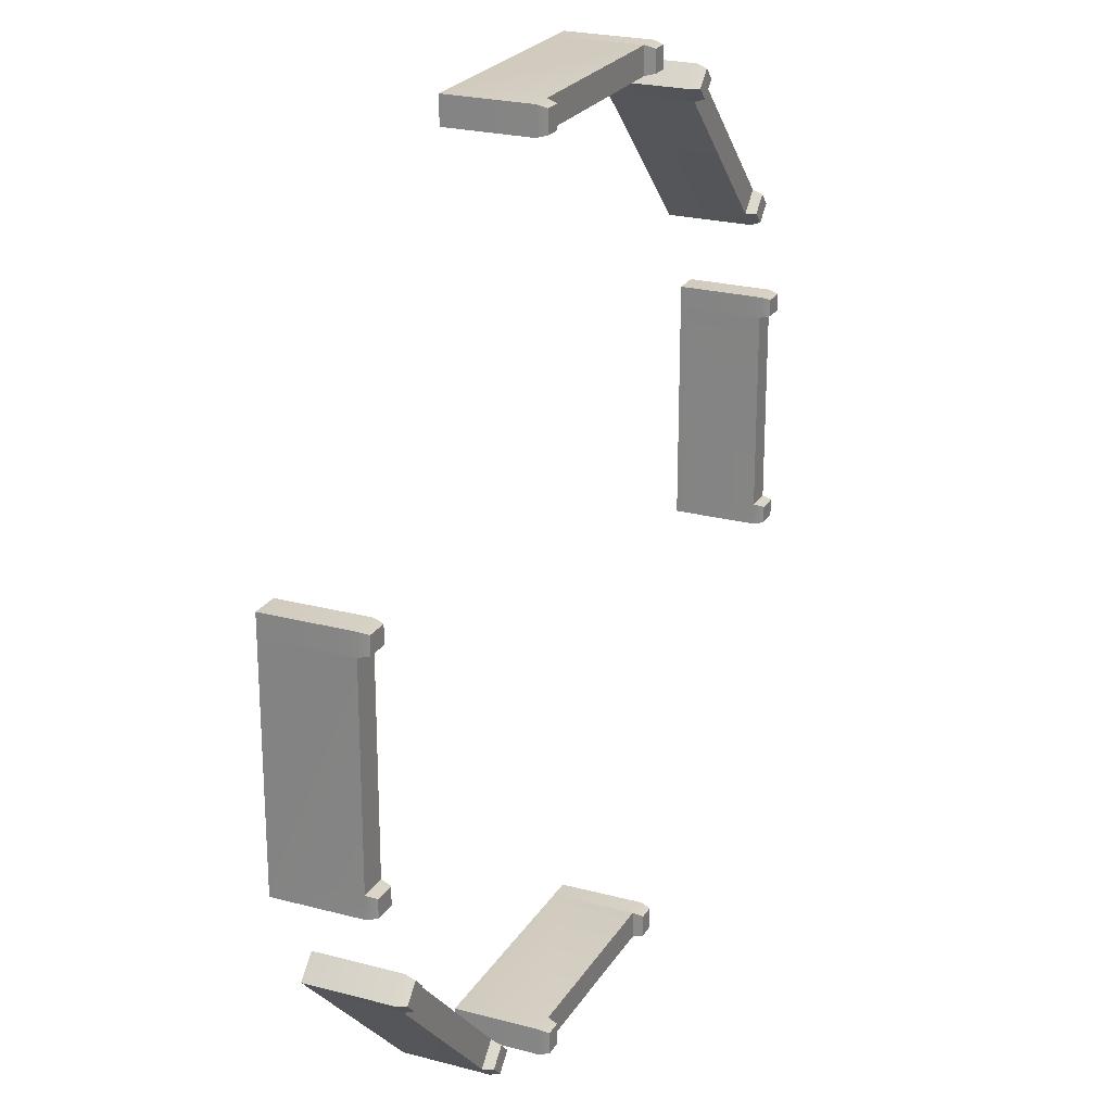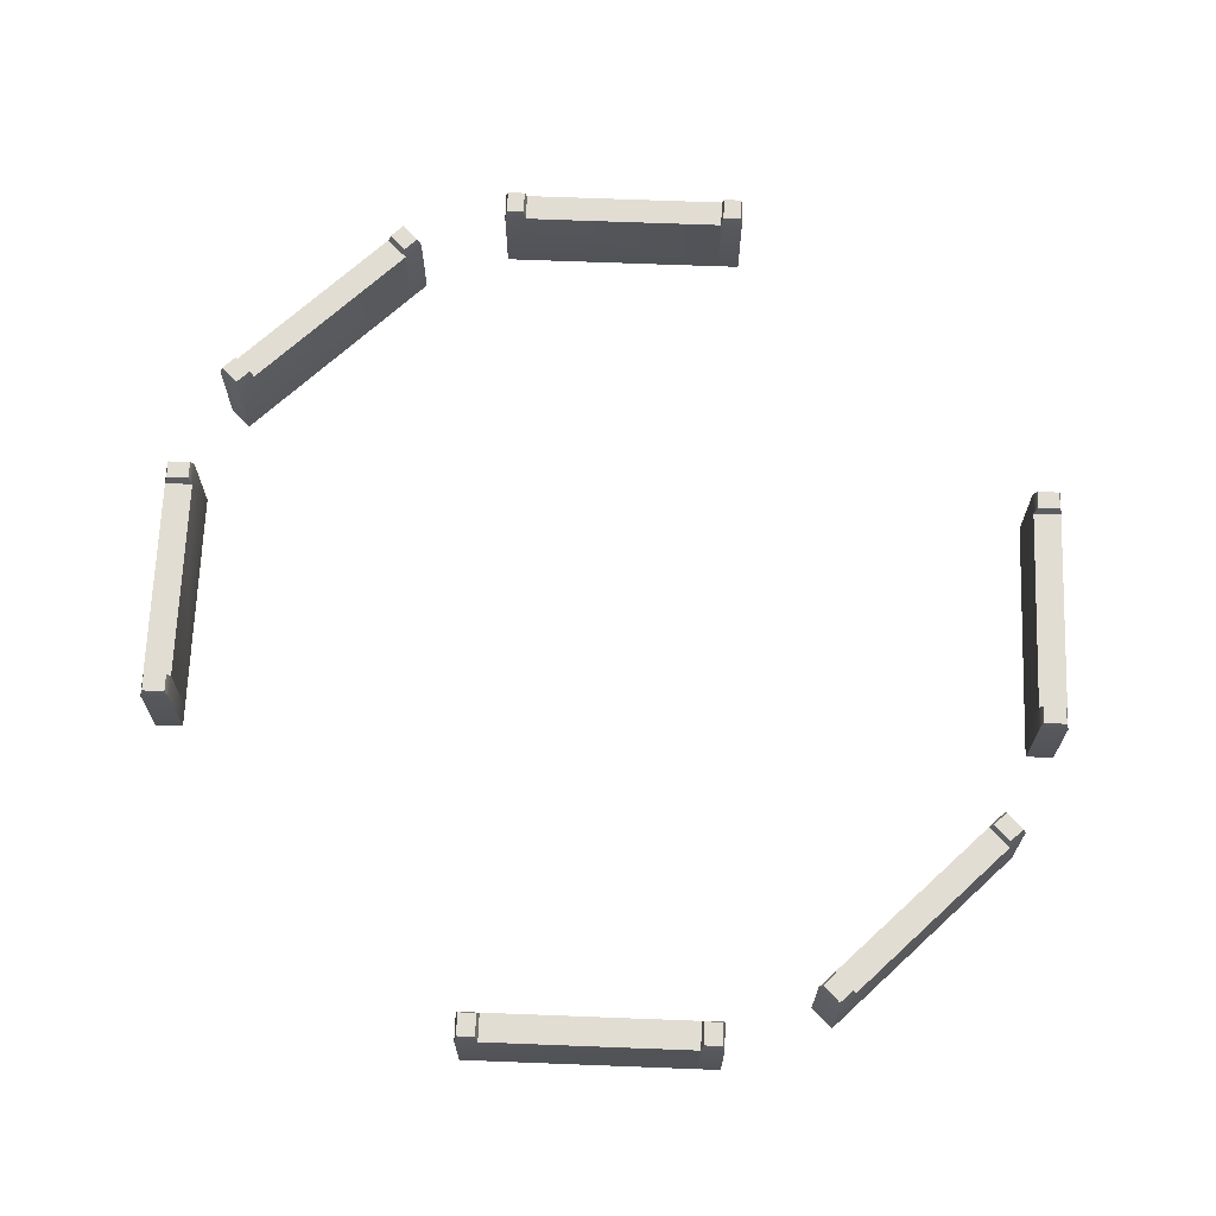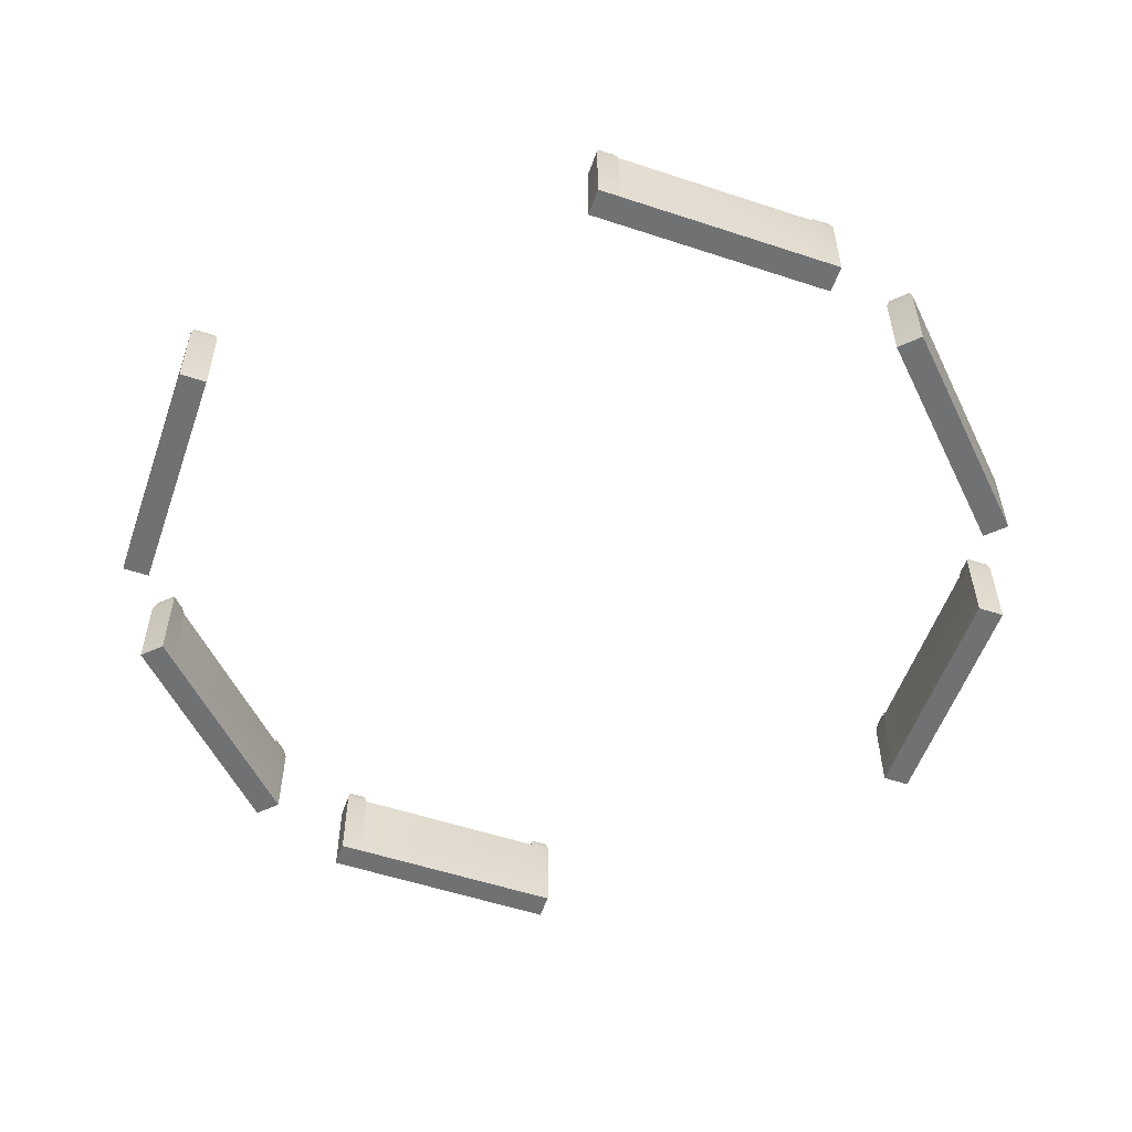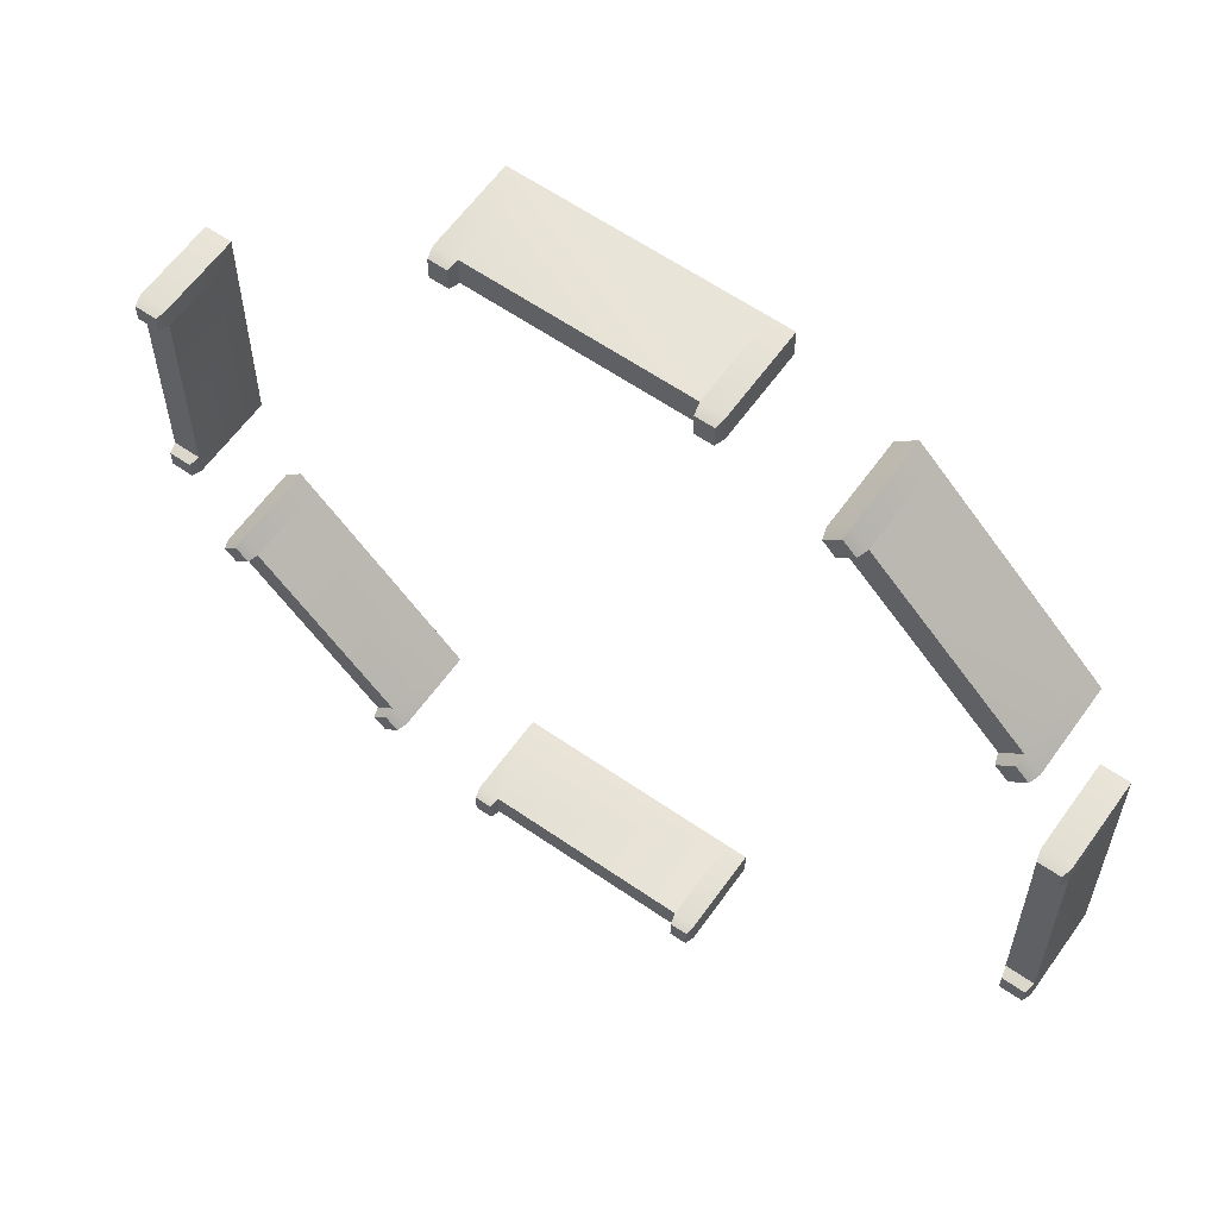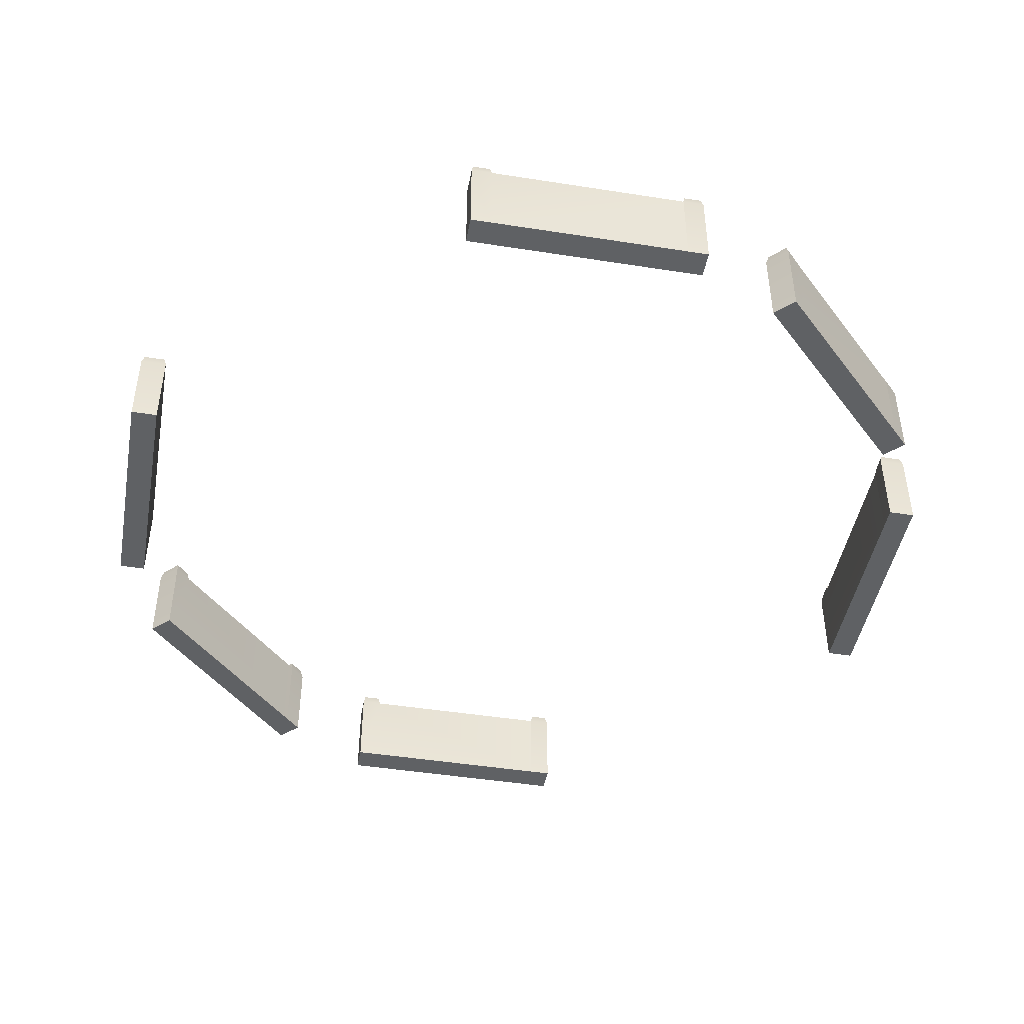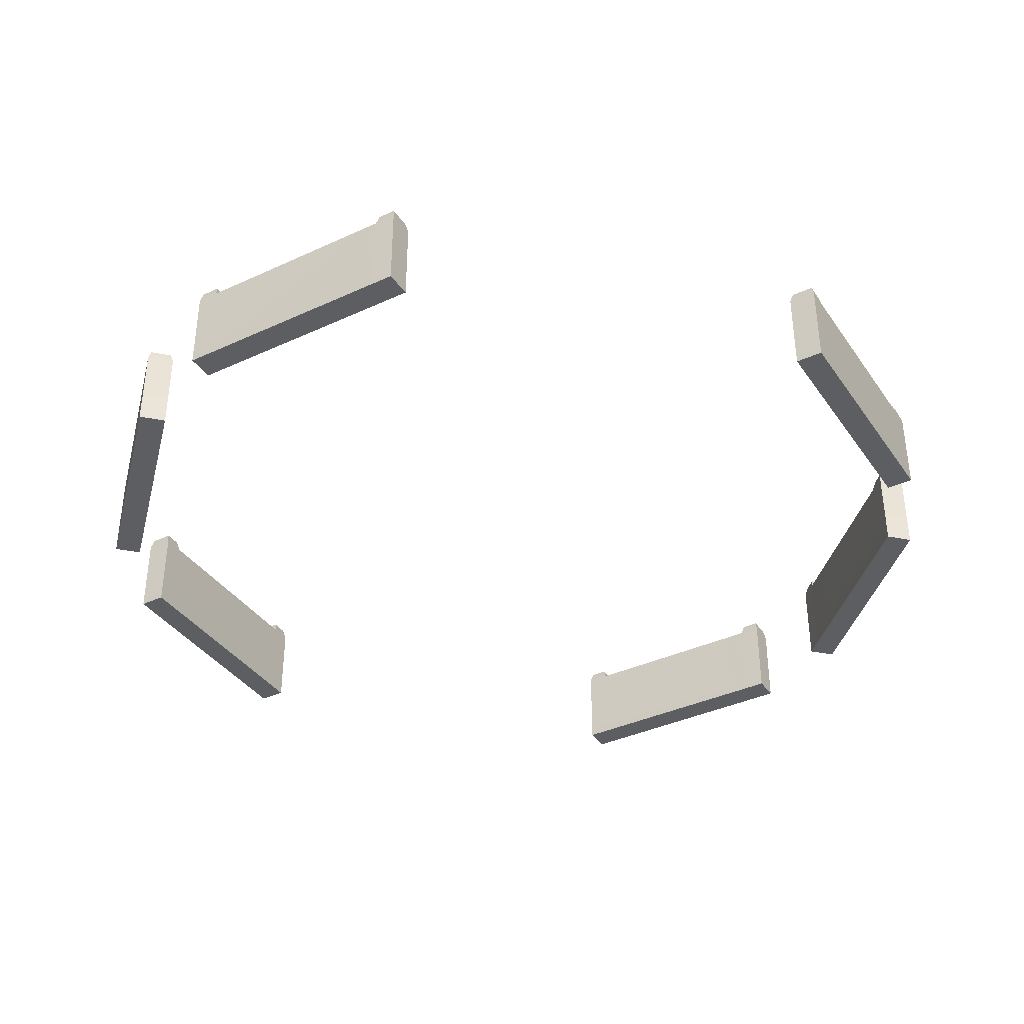
<metadata>
{"format":"obj","ext":"obj","renderer":"f3d","projection":"perspective","resolution":1024,"background":"white","views":[{"elev":23.6,"azim":114.1,"up":"+Z"},{"elev":68.2,"azim":-87.8,"up":"+Y"},{"elev":-55.2,"azim":70.8,"up":"+Y"},{"elev":60.7,"azim":-144.7,"up":"+Z"},{"elev":-45.4,"azim":-100.3,"up":"+Y"},{"elev":-37.6,"azim":-149.4,"up":"+Y"}]}
</metadata>
<code>
g mesh02
v -7.256 4.215 -31.74
v 7.249 4.215 -31.74
v 7.249 4.215 -29.8
v -7.256 4.215 -29.8
v -7.256 10.29 -31.74
v 7.249 10.29 -31.74
v 7.249 10.29 -29.8
v -7.256 10.29 -29.8
v 8.793 4.215 -31.74
v 8.793 10.29 -31.74
v 8.793 4.215 -29.8
v 8.793 10.29 -29.8
v 7.402 11.01 -29.99
v 8.64 11.01 -29.99
v 7.402 11.01 -31.55
v 8.64 11.01 -31.55
v -8.793 4.215 -31.74
v -8.793 10.29 -31.74
v -8.793 4.215 -29.8
v -8.793 10.29 -29.8
v -7.402 11.01 -29.99
v -8.64 11.01 -29.99
v -7.402 11.01 -31.55
v -8.64 11.01 -31.55
f 5 6 2 1
f 7 8 4 3
f 8 7 6 5
f 4 8 5 1
f 2 3 4 1
f 10 9 2 6
f 9 11 3 2
f 11 12 7 3
f 10 12 11 9
f 14 13 7 12
f 13 15 6 7
f 15 16 10 6
f 16 14 12 10
f 14 16 15 13
f 18 5 1 17
f 17 1 4 19
f 19 4 8 20
f 18 17 19 20
f 22 20 8 21
f 21 8 5 23
f 23 5 18 24
f 24 18 20 22
f 22 21 23 24
g mesh03
v -7.256 4.215 31.74
v 7.249 4.215 31.74
v 7.249 4.215 29.8
v -7.256 4.215 29.8
v -7.256 10.29 31.74
v 7.249 10.29 31.74
v 7.249 10.29 29.8
v -7.256 10.29 29.8
v 8.793 4.215 31.74
v 8.793 10.29 31.74
v 8.793 4.215 29.8
v 8.793 10.29 29.8
v 7.402 11.01 29.99
v 8.64 11.01 29.99
v 7.402 11.01 31.55
v 8.64 11.01 31.55
v -8.793 4.215 31.74
v -8.793 10.29 31.74
v -8.793 4.215 29.8
v -8.793 10.29 29.8
v -7.402 11.01 29.99
v -8.64 11.01 29.99
v -7.402 11.01 31.55
v -8.64 11.01 31.55
f 29 25 26 30
f 31 27 28 32
f 32 29 30 31
f 28 25 29 32
f 26 25 28 27
f 34 30 26 33
f 33 26 27 35
f 35 27 31 36
f 34 33 35 36
f 38 36 31 37
f 37 31 30 39
f 39 30 34 40
f 40 34 36 38
f 38 37 39 40
f 42 41 25 29
f 41 43 28 25
f 43 44 32 28
f 42 44 43 41
f 46 45 32 44
f 45 47 29 32
f 47 48 42 29
f 48 46 44 42
f 46 48 47 45
g mesh04
v -31.74 4.215 7.256
v -31.74 4.215 -7.249
v -29.8 4.215 -7.249
v -29.8 4.215 7.256
v -31.74 10.29 7.256
v -31.74 10.29 -7.249
v -29.8 10.29 -7.249
v -29.8 10.29 7.256
v -31.74 4.215 -8.793
v -31.74 10.29 -8.793
v -29.8 4.215 -8.793
v -29.8 10.29 -8.793
v -29.99 11.01 -7.402
v -29.99 11.01 -8.64
v -31.55 11.01 -7.402
v -31.55 11.01 -8.64
v -31.74 4.215 8.793
v -31.74 10.29 8.793
v -29.8 4.215 8.793
v -29.8 10.29 8.793
v -29.99 11.01 7.402
v -29.99 11.01 8.64
v -31.55 11.01 7.402
v -31.55 11.01 8.64
f 53 54 50 49
f 55 56 52 51
f 56 55 54 53
f 52 56 53 49
f 50 51 52 49
f 58 57 50 54
f 57 59 51 50
f 59 60 55 51
f 58 60 59 57
f 62 61 55 60
f 61 63 54 55
f 63 64 58 54
f 64 62 60 58
f 62 64 63 61
f 66 53 49 65
f 65 49 52 67
f 67 52 56 68
f 66 65 67 68
f 70 68 56 69
f 69 56 53 71
f 71 53 66 72
f 72 66 68 70
f 70 69 71 72
g mesh05
v 31.74 4.215 7.256
v 31.74 4.215 -7.249
v 29.8 4.215 -7.249
v 29.8 4.215 7.256
v 31.74 10.29 7.256
v 31.74 10.29 -7.249
v 29.8 10.29 -7.249
v 29.8 10.29 7.256
v 31.74 4.215 -8.793
v 31.74 10.29 -8.793
v 29.8 4.215 -8.793
v 29.8 10.29 -8.793
v 29.99 11.01 -7.402
v 29.99 11.01 -8.64
v 31.55 11.01 -7.402
v 31.55 11.01 -8.64
v 31.74 4.215 8.793
v 31.74 10.29 8.793
v 29.8 4.215 8.793
v 29.8 10.29 8.793
v 29.99 11.01 7.402
v 29.99 11.01 8.64
v 31.55 11.01 7.402
v 31.55 11.01 8.64
f 77 73 74 78
f 79 75 76 80
f 80 77 78 79
f 76 73 77 80
f 74 73 76 75
f 82 78 74 81
f 81 74 75 83
f 83 75 79 84
f 82 81 83 84
f 86 84 79 85
f 85 79 78 87
f 87 78 82 88
f 88 82 84 86
f 86 85 87 88
f 90 89 73 77
f 89 91 76 73
f 91 92 80 76
f 90 92 91 89
f 94 93 80 92
f 93 95 77 80
f 95 96 90 77
f 96 94 92 90
f 94 96 95 93
g mesh06
v -17.31 4.215 27.58
v -27.57 4.215 17.32
v -26.2 4.215 15.94
v -15.94 4.215 26.2
v -17.31 10.29 27.58
v -27.57 10.29 17.32
v -26.2 10.29 15.94
v -15.94 10.29 26.2
v -28.66 4.215 16.23
v -28.66 10.29 16.23
v -27.29 4.215 14.85
v -27.29 10.29 14.85
v -26.44 11.01 15.97
v -27.32 11.01 15.1
v -27.54 11.01 17.07
v -28.42 11.01 16.2
v -16.23 4.215 28.66
v -16.23 10.29 28.66
v -14.85 4.215 27.29
v -14.85 10.29 27.29
v -15.97 11.01 26.44
v -15.1 11.01 27.32
v -17.07 11.01 27.54
v -16.2 11.01 28.42
f 101 102 98 97
f 103 104 100 99
f 104 103 102 101
f 100 104 101 97
f 98 99 100 97
f 106 105 98 102
f 105 107 99 98
f 107 108 103 99
f 106 108 107 105
f 110 109 103 108
f 109 111 102 103
f 111 112 106 102
f 112 110 108 106
f 110 112 111 109
f 114 101 97 113
f 113 97 100 115
f 115 100 104 116
f 114 113 115 116
f 118 116 104 117
f 117 104 101 119
f 119 101 114 120
f 120 114 116 118
f 118 117 119 120
g mesh07
v 27.58 4.215 -17.31
v 17.32 4.215 -27.57
v 15.94 4.215 -26.2
v 26.2 4.215 -15.94
v 27.58 10.29 -17.31
v 17.32 10.29 -27.57
v 15.94 10.29 -26.2
v 26.2 10.29 -15.94
v 16.23 4.215 -28.66
v 16.23 10.29 -28.66
v 14.85 4.215 -27.29
v 14.85 10.29 -27.29
v 15.97 11.01 -26.44
v 15.1 11.01 -27.32
v 17.07 11.01 -27.54
v 16.2 11.01 -28.42
v 28.66 4.215 -16.23
v 28.66 10.29 -16.23
v 27.29 4.215 -14.85
v 27.29 10.29 -14.85
v 26.44 11.01 -15.97
v 27.32 11.01 -15.1
v 27.54 11.01 -17.07
v 28.42 11.01 -16.2
f 125 121 122 126
f 127 123 124 128
f 128 125 126 127
f 124 121 125 128
f 122 121 124 123
f 130 126 122 129
f 129 122 123 131
f 131 123 127 132
f 130 129 131 132
f 134 132 127 133
f 133 127 126 135
f 135 126 130 136
f 136 130 132 134
f 134 133 135 136
f 138 137 121 125
f 137 139 124 121
f 139 140 128 124
f 138 140 139 137
f 142 141 128 140
f 141 143 125 128
f 143 144 138 125
f 144 142 140 138
f 142 144 143 141

</code>
